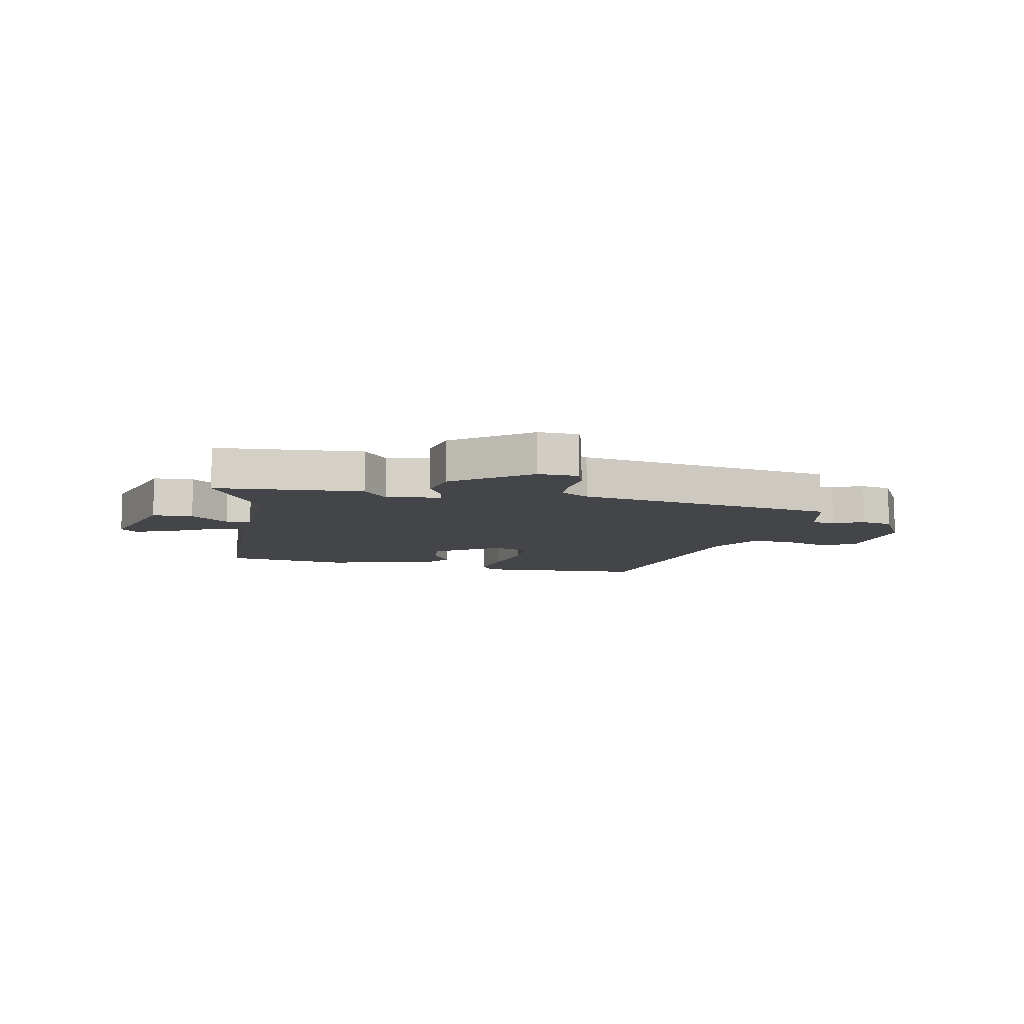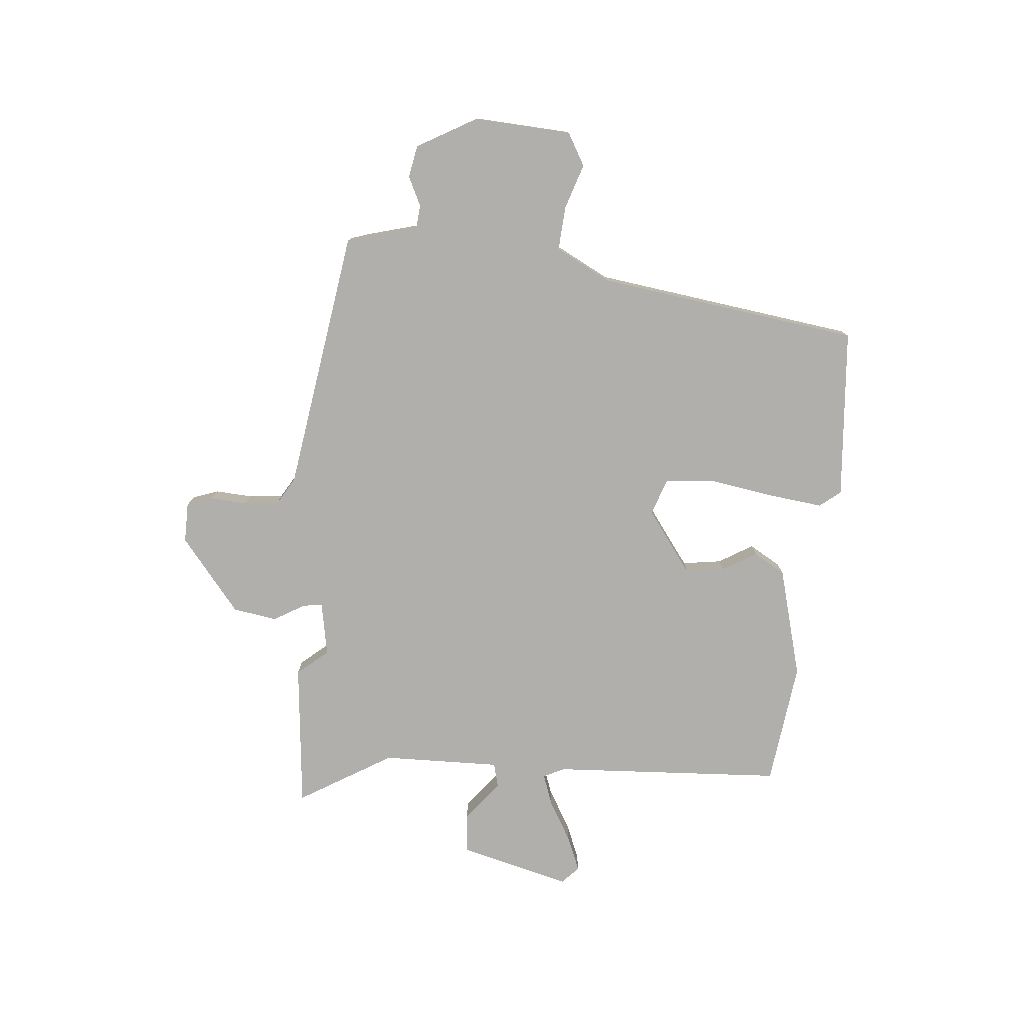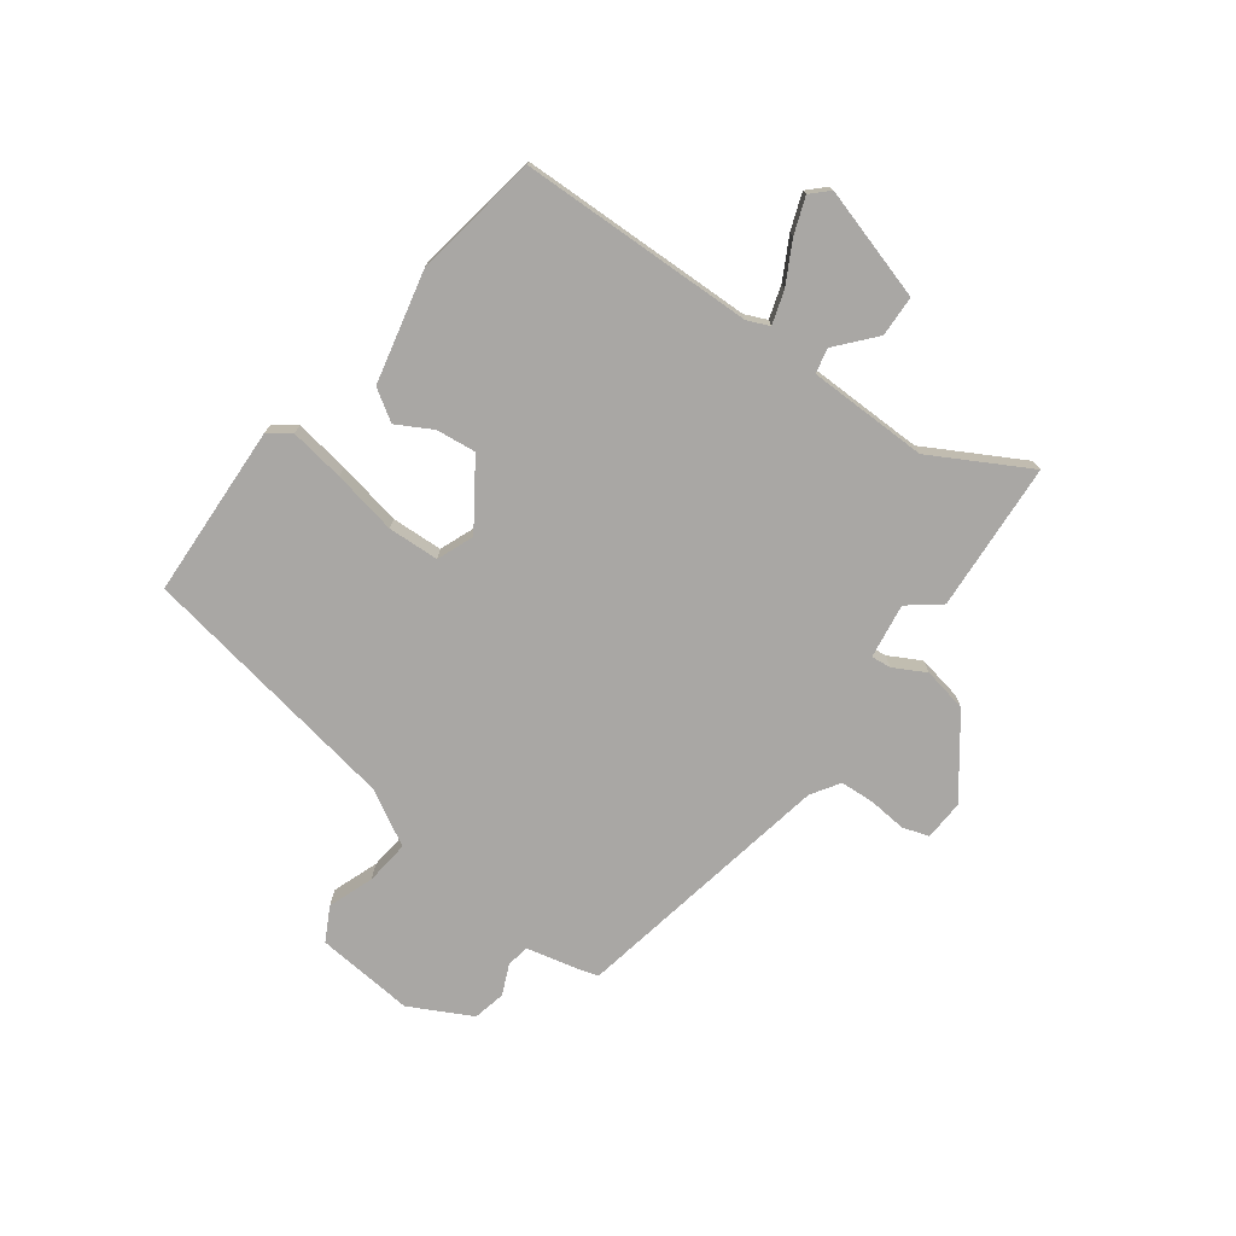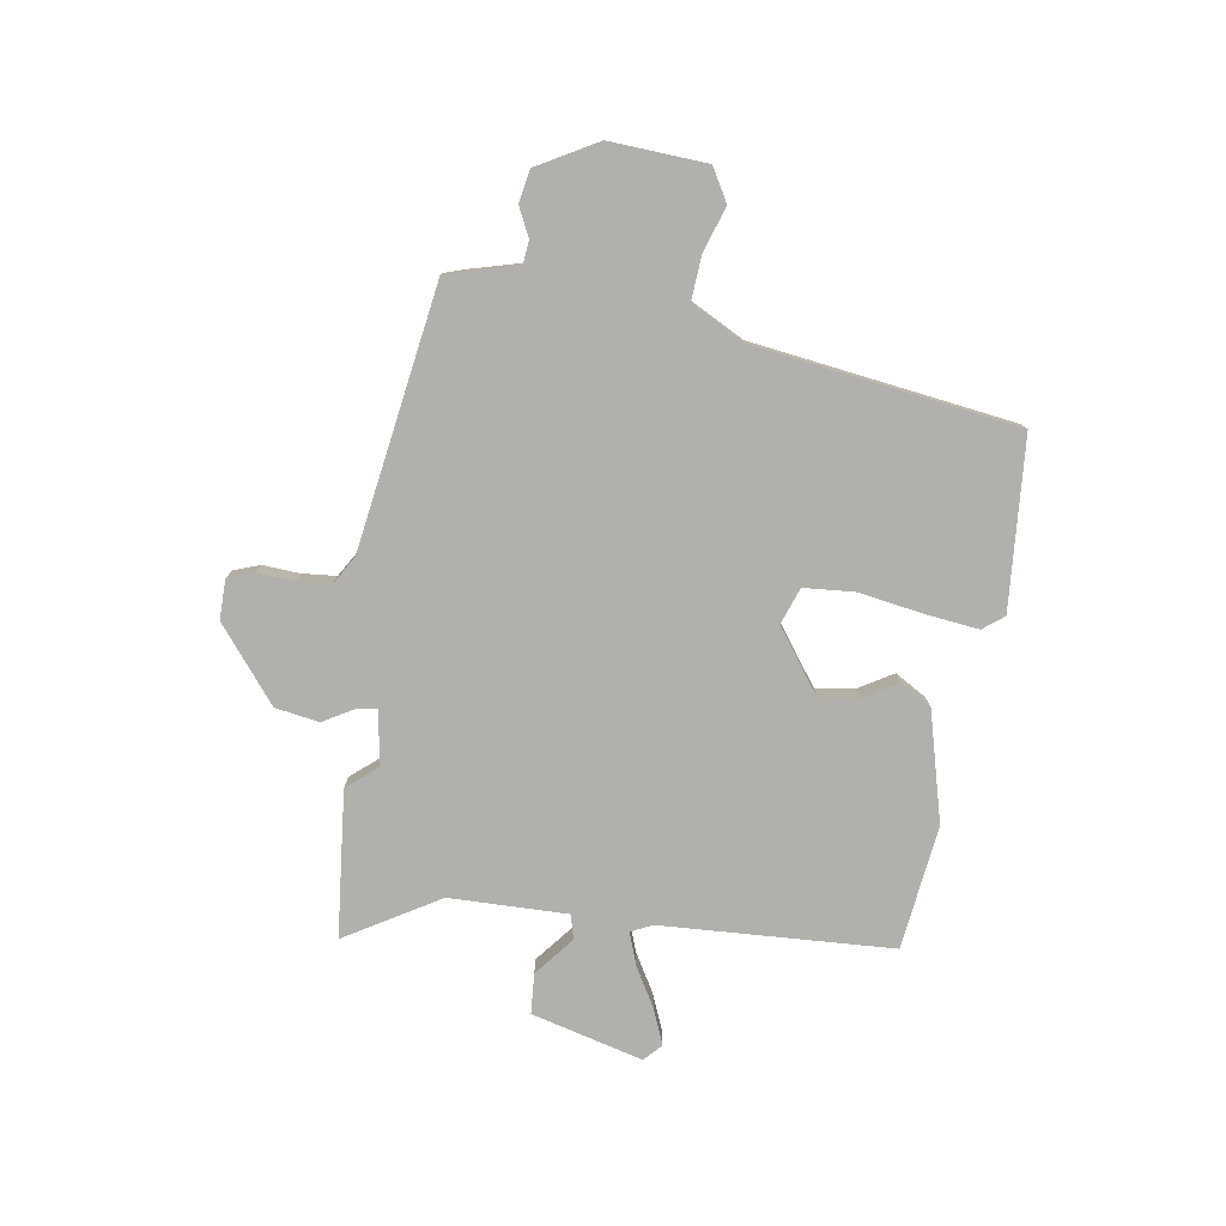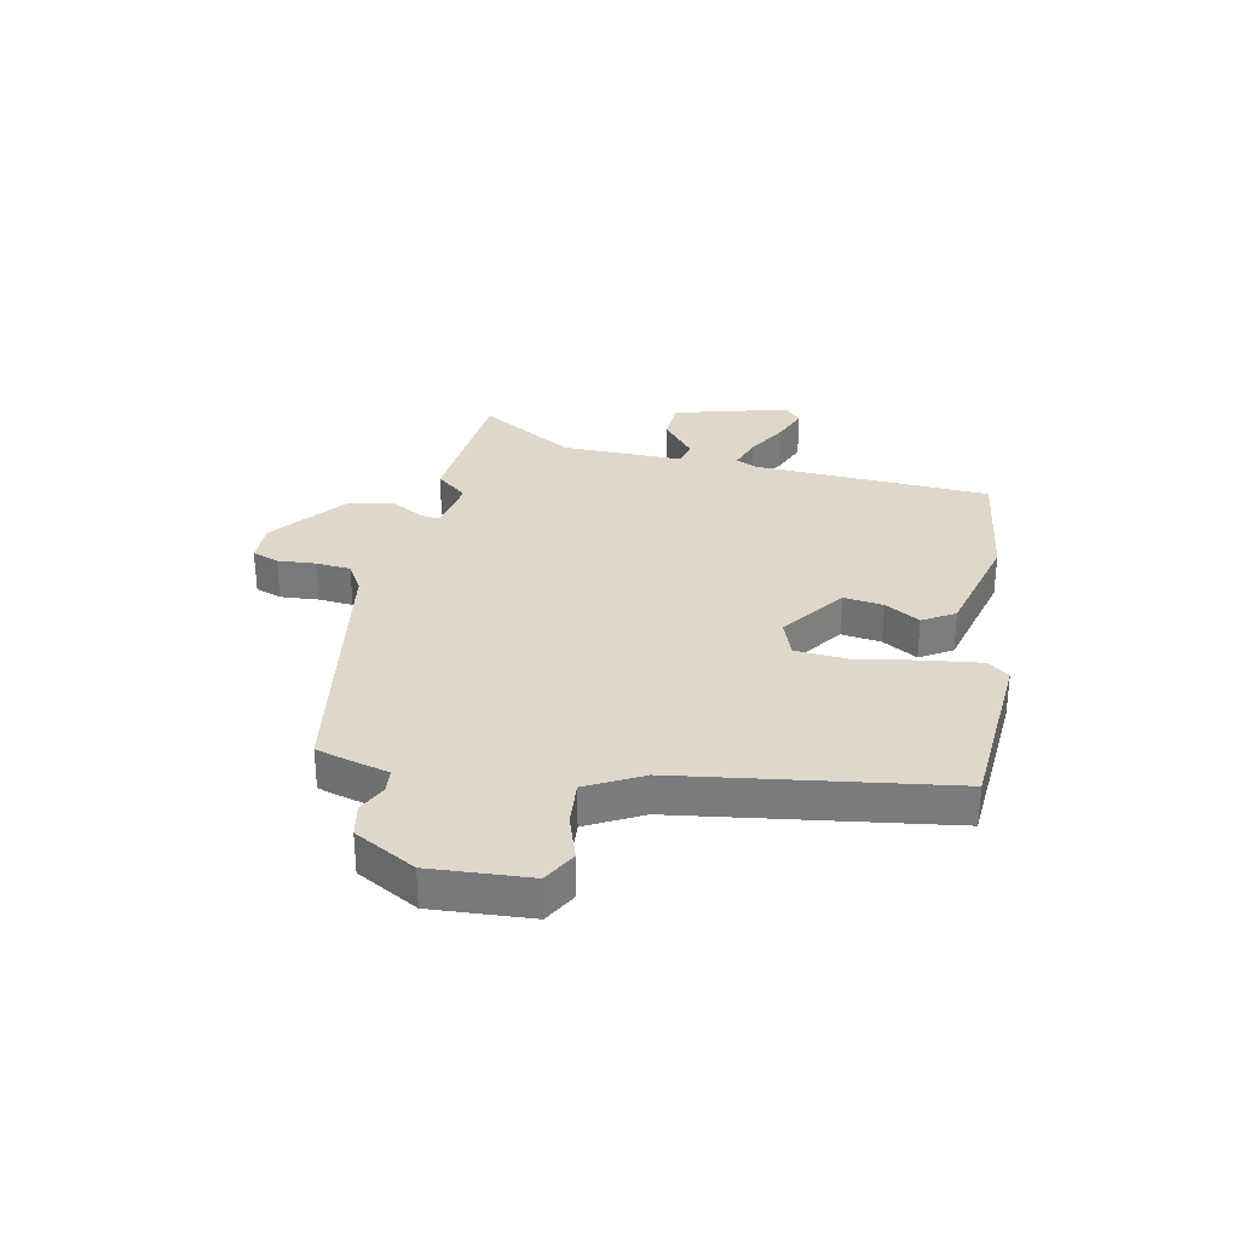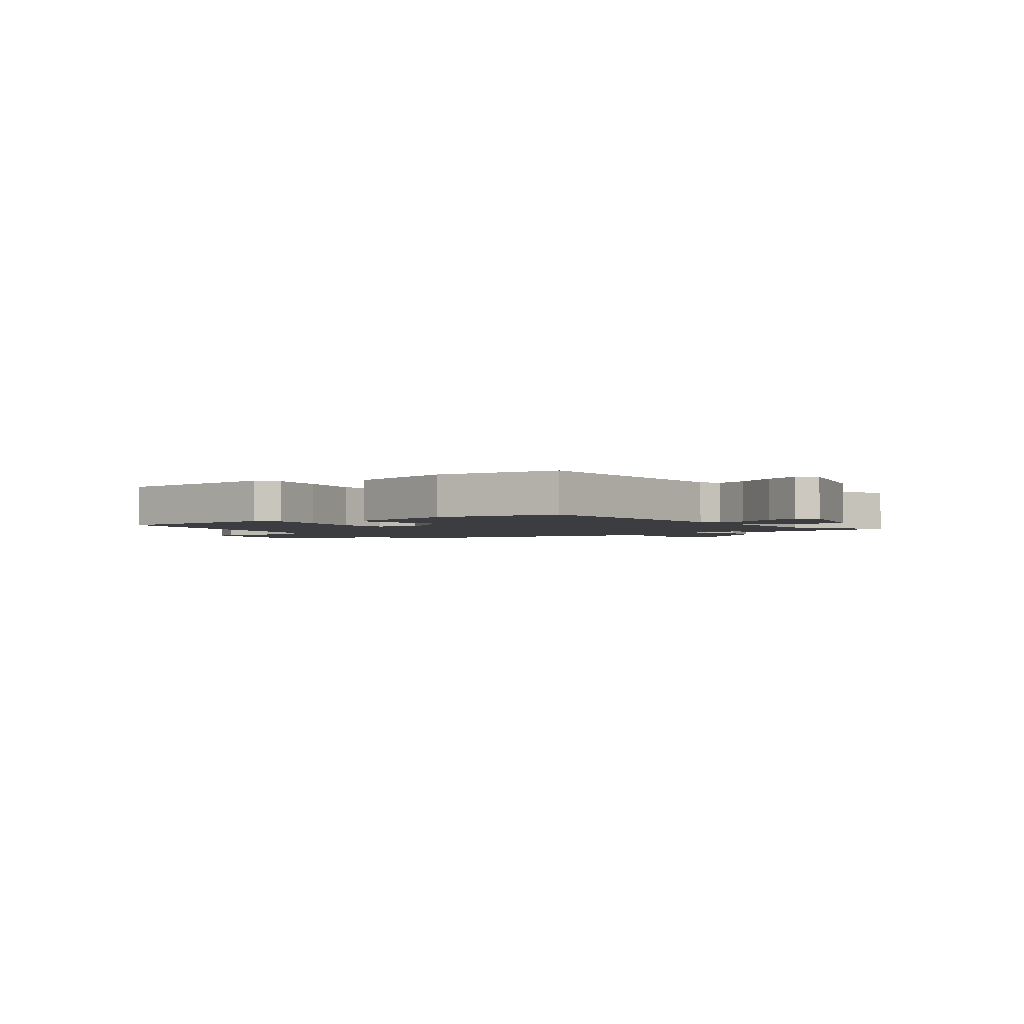
<metadata>
{"format":"obj","ext":"obj","renderer":"f3d","projection":"perspective","resolution":1024,"background":"white","views":[{"elev":-8.7,"azim":170.1,"up":"+Y"},{"elev":-78.1,"azim":-91.8,"up":"+Y"},{"elev":-74.8,"azim":54.9,"up":"+Y"},{"elev":-78.6,"azim":-95.7,"up":"+Y"},{"elev":31.2,"azim":-75.5,"up":"+Y"},{"elev":-2.4,"azim":38.3,"up":"+Y"}]}
</metadata>
<code>
v 0.599 0.07 -0.496
v 0.337 0.07 -0.507
v 0.294 0.07 -0.45
v 0.197 0.07 -0.462
v 0.2 0.07 -0.497
v 0.229 0.07 -0.554
v 0.212 0.07 -0.632
v 0.075 0.07 -0.73
v 0.004 0.07 -0.725
v -0.01 0.07 -0.678
v -0.002 0.07 -0.612
v -0.004 0.07 -0.551
v -0.053 0.07 -0.518
v -0.516 0.07 -0.42
v -0.525 0.07 -0.386
v -0.545 0.07 -0.291
v -0.586 0.07 -0.285
v -0.639 0.07 -0.307
v -0.696 0.07 -0.293
v -0.75 0.07 -0.183
v -0.73 0.07 -0.01
v -0.67 0.07 0.02
v -0.591 0.07 -0.011
v -0.513 0.07 -0.021
v -0.457 0.07 0.073
v -0.366 0.07 0.538
v -0.06 0.07 0.544
v -0.033 0.07 0.505
v -0.05 0.07 0.409
v -0.075 0.07 0.296
v -0.073 0.07 0.206
v -0.009 0.07 0.179
v 0.107 0.07 0.254
v 0.101 0.07 0.324
v 0.068 0.07 0.387
v 0.104 0.07 0.441
v 0.304 0.07 0.482
v 0.523 0.07 0.441
v 0.522 0.07 0.027
v 0.538 0.07 -0.012
v 0.596 0.07 0.005
v 0.669 0.07 0.042
v 0.733 0.07 0.064
v 0.762 0.07 0.033
v 0.699 0.07 -0.163
v 0.627 0.07 -0.164
v 0.561 0.07 -0.104
v 0.517 0.07 -0.113
v 0.509 0.07 -0.324
v 0.599 0 -0.496
v 0.337 0 -0.507
v 0.294 0 -0.45
v 0.197 0 -0.462
v 0.2 0 -0.497
v 0.229 0 -0.554
v 0.212 0 -0.632
v 0.075 0 -0.73
v 0.004 0 -0.725
v -0.01 0 -0.678
v -0.002 0 -0.612
v -0.004 0 -0.551
v -0.053 0 -0.518
v -0.516 0 -0.42
v -0.525 0 -0.386
v -0.545 0 -0.291
v -0.586 0 -0.285
v -0.639 0 -0.307
v -0.696 0 -0.293
v -0.75 0 -0.183
v -0.73 0 -0.01
v -0.67 0 0.02
v -0.591 0 -0.011
v -0.513 0 -0.021
v -0.457 0 0.073
v -0.366 0 0.538
v -0.06 0 0.544
v -0.033 0 0.505
v -0.05 0 0.409
v -0.075 0 0.296
v -0.073 0 0.206
v -0.009 0 0.179
v 0.107 0 0.254
v 0.101 0 0.324
v 0.068 0 0.387
v 0.104 0 0.441
v 0.304 0 0.482
v 0.523 0 0.441
v 0.522 0 0.027
v 0.538 0 -0.012
v 0.596 0 0.005
v 0.669 0 0.042
v 0.733 0 0.064
v 0.762 0 0.033
v 0.699 0 -0.163
v 0.627 0 -0.164
v 0.561 0 -0.104
v 0.517 0 -0.113
v 0.509 0 -0.324
f 44 45 46 47
f 44 47 48
f 41 42 43 44
f 40 41 44 48
f 39 40 48
f 38 39 48 49
f 34 35 36 37
f 33 34 37 38
f 32 33 38 49
f 27 28 29 30
f 25 26 27 30
f 24 25 30 31
f 20 21 22 23
f 20 23 24
f 17 18 19 20
f 16 17 20 24
f 13 14 15 16
f 13 16 24 31
f 8 9 10 11
f 8 11 12
f 5 6 7 8
f 4 5 8 12
f 49 1 2 3
f 49 3 4
f 32 49 4
f 13 31 32
f 4 12 13 32
f 96 95 94 93
f 97 96 93
f 93 92 91 90
f 97 93 90 89
f 97 89 88
f 98 97 88 87
f 86 85 84 83
f 87 86 83 82
f 98 87 82 81
f 79 78 77 76
f 79 76 75 74
f 80 79 74 73
f 72 71 70 69
f 73 72 69
f 69 68 67 66
f 73 69 66 65
f 65 64 63 62
f 80 73 65 62
f 60 59 58 57
f 61 60 57
f 57 56 55 54
f 61 57 54 53
f 52 51 50 98
f 53 52 98
f 53 98 81
f 81 80 62
f 81 62 61 53
f 1 50 51 2
f 2 51 52 3
f 3 52 53 4
f 4 53 54 5
f 5 54 55 6
f 6 55 56 7
f 7 56 57 8
f 8 57 58 9
f 9 58 59 10
f 10 59 60 11
f 11 60 61 12
f 12 61 62 13
f 13 62 63 14
f 14 63 64 15
f 15 64 65 16
f 16 65 66 17
f 17 66 67 18
f 18 67 68 19
f 19 68 69 20
f 20 69 70 21
f 21 70 71 22
f 22 71 72 23
f 23 72 73 24
f 24 73 74 25
f 25 74 75 26
f 26 75 76 27
f 27 76 77 28
f 28 77 78 29
f 29 78 79 30
f 30 79 80 31
f 31 80 81 32
f 32 81 82 33
f 33 82 83 34
f 34 83 84 35
f 35 84 85 36
f 36 85 86 37
f 37 86 87 38
f 38 87 88 39
f 39 88 89 40
f 40 89 90 41
f 41 90 91 42
f 42 91 92 43
f 43 92 93 44
f 44 93 94 45
f 45 94 95 46
f 46 95 96 47
f 47 96 97 48
f 48 97 98 49
f 49 98 50 1

</code>
